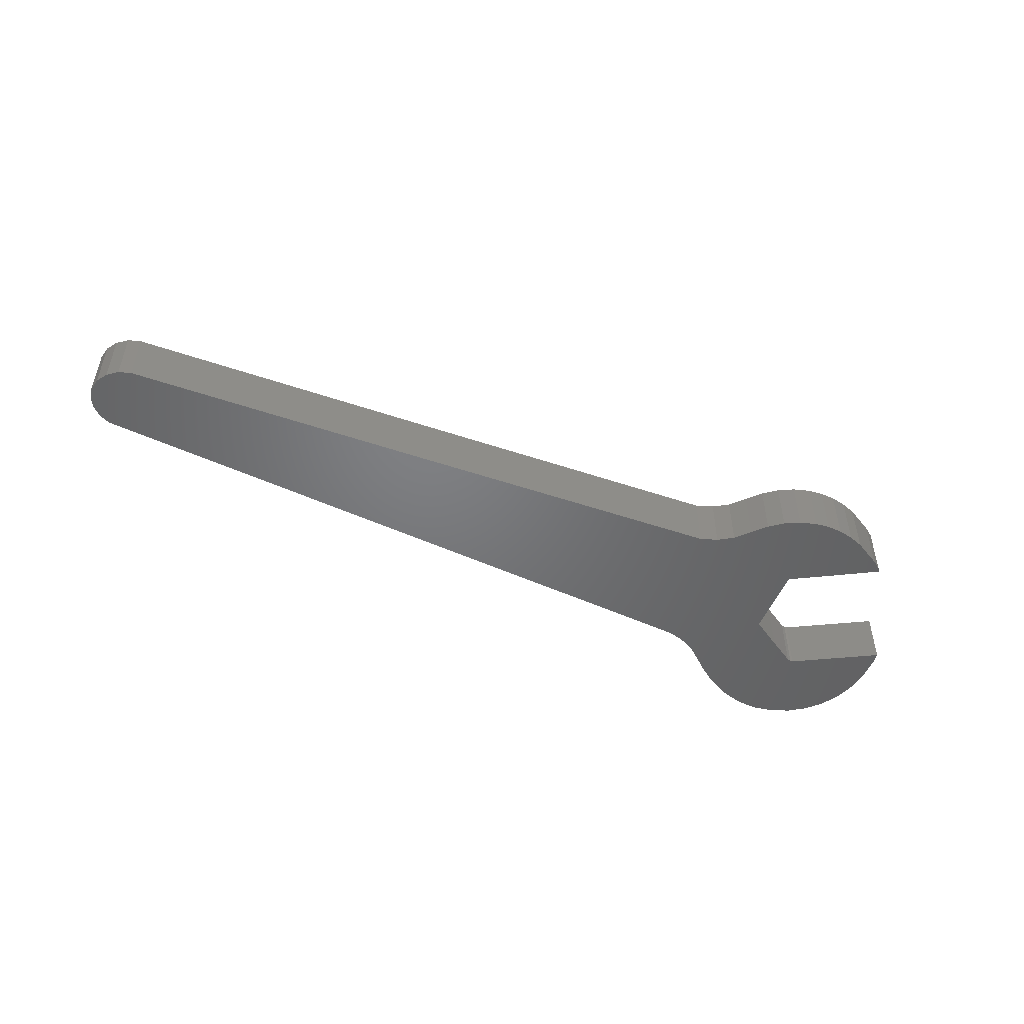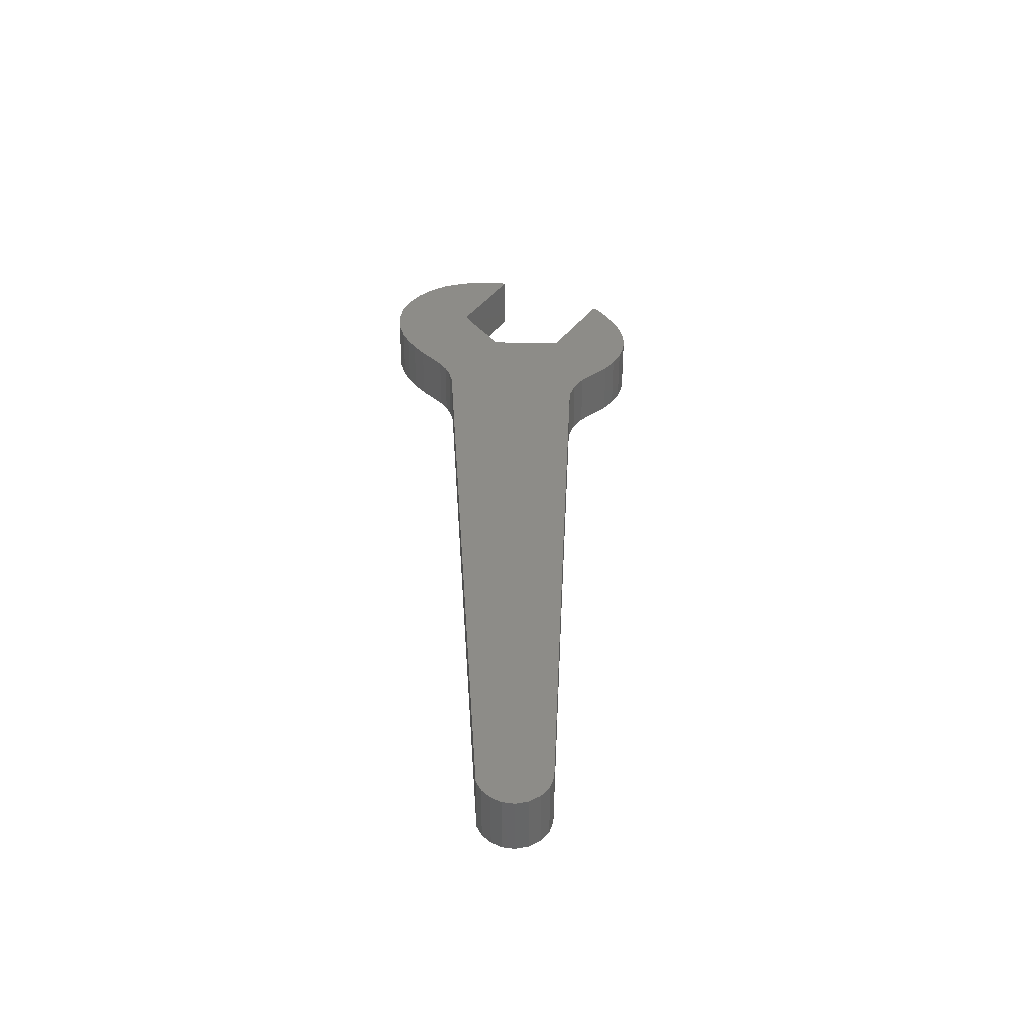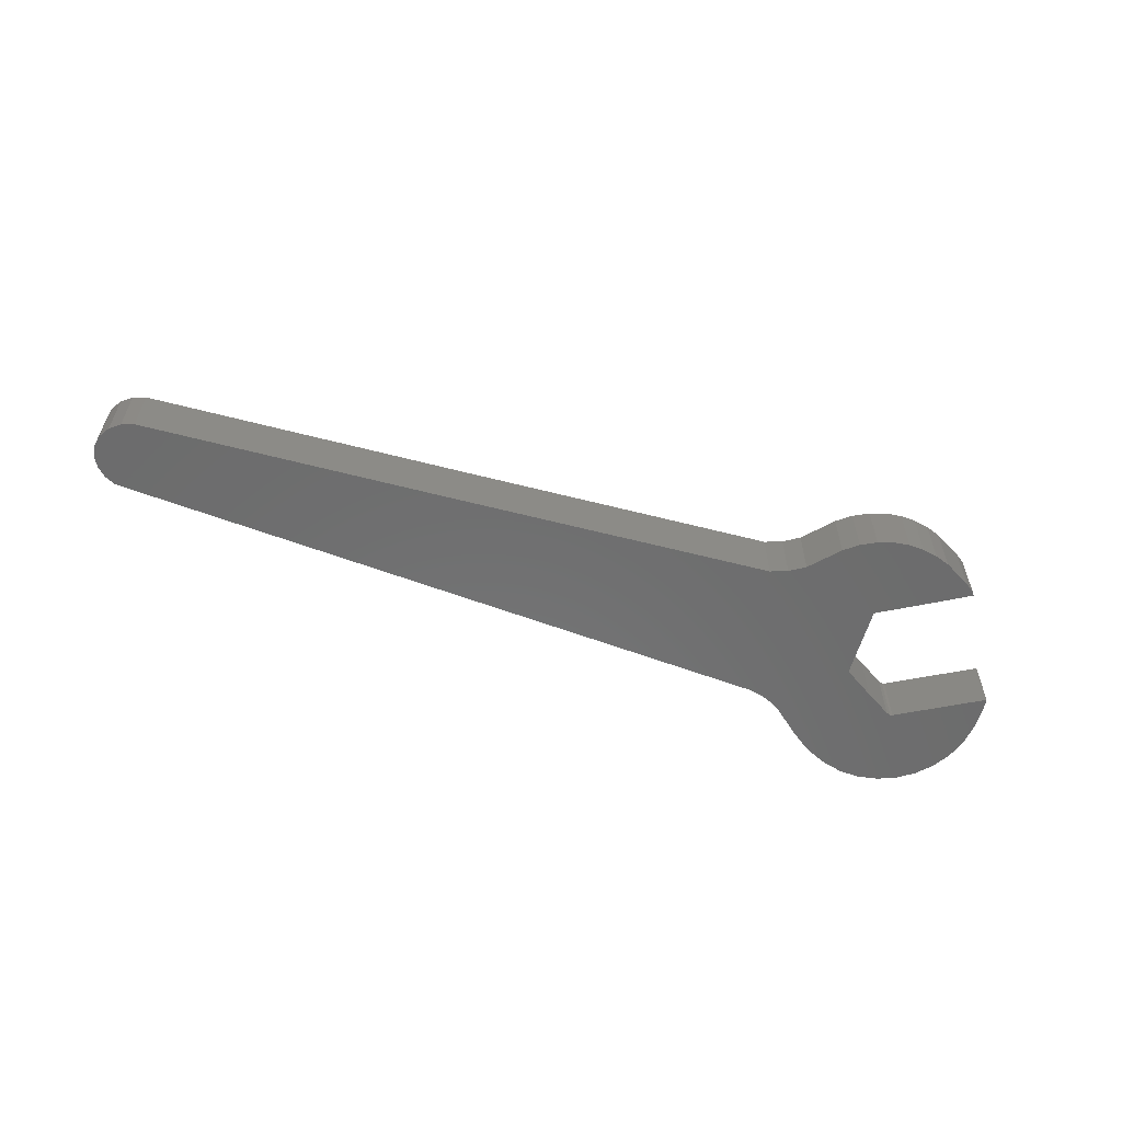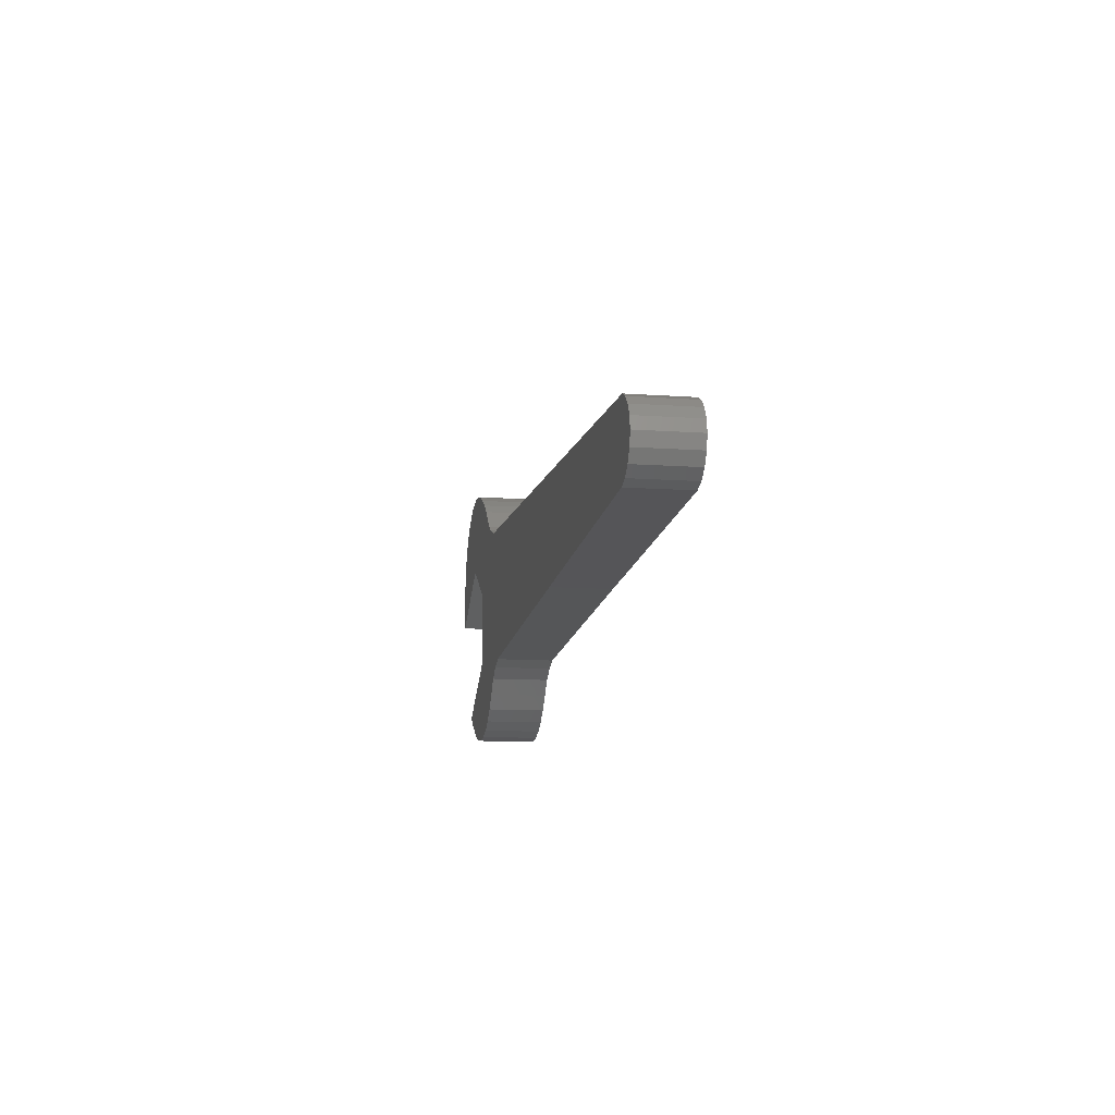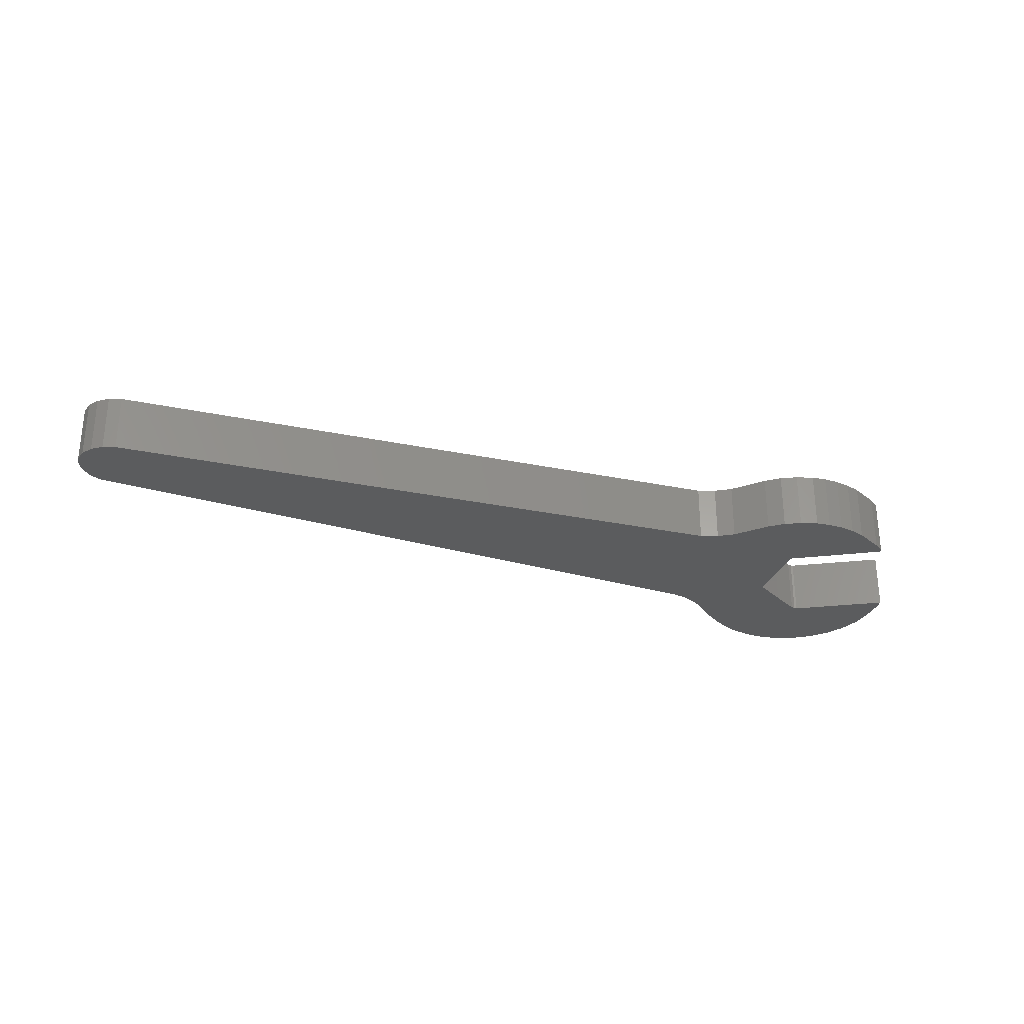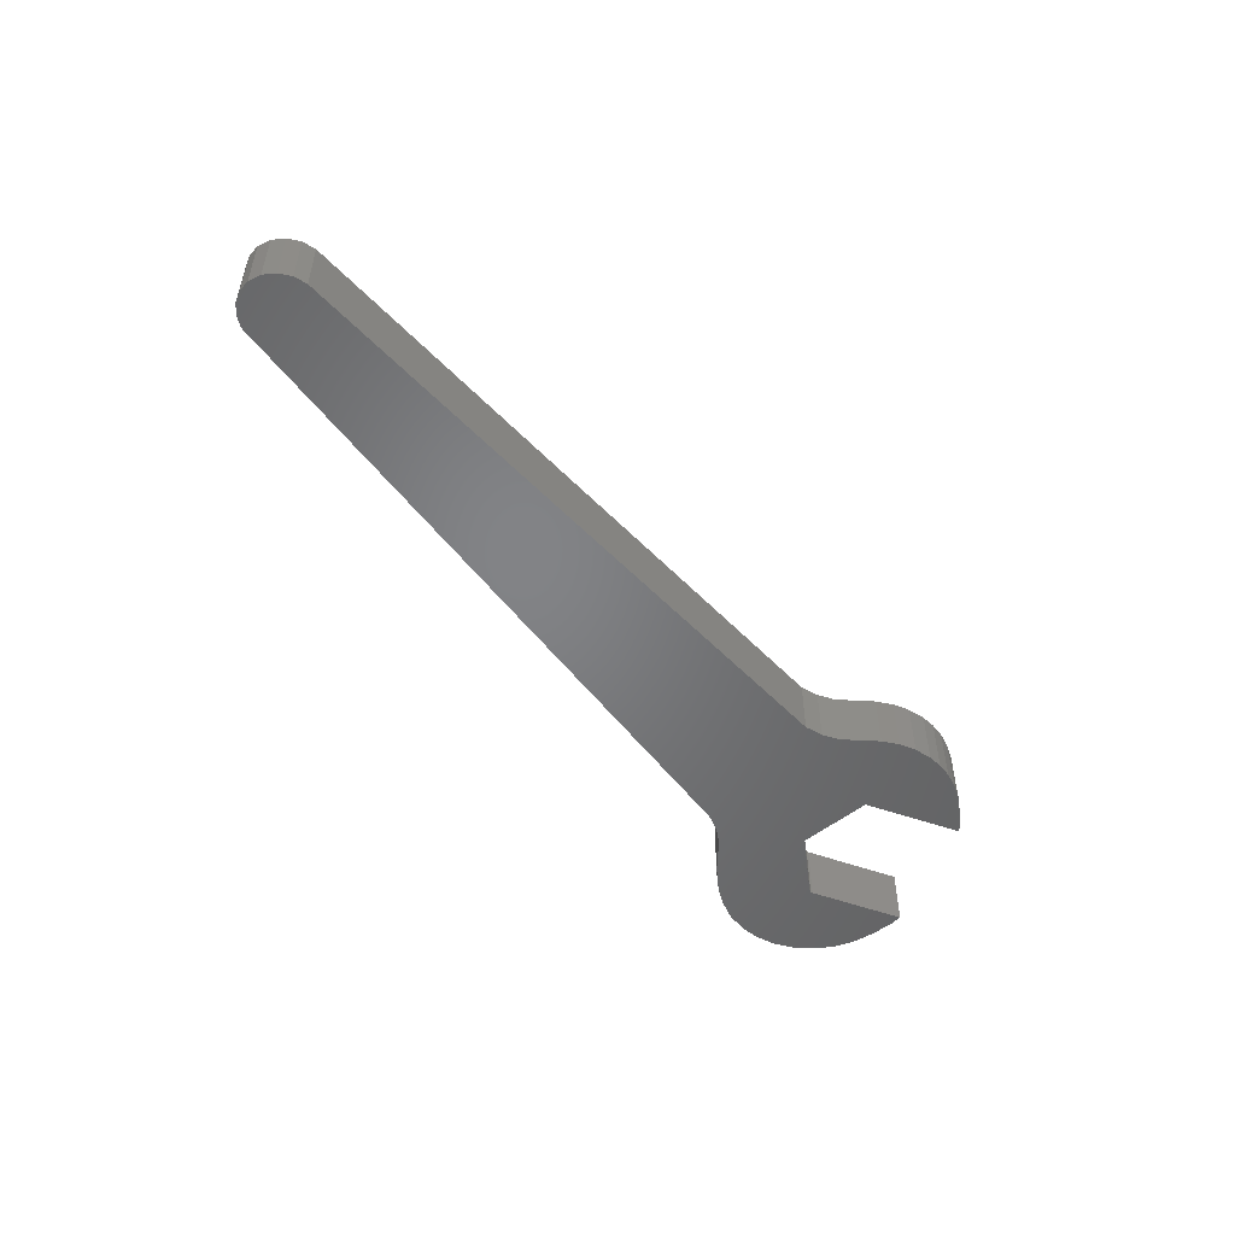
<metadata>
{"format":"stl","ext":"stl","renderer":"f3d","projection":"perspective","resolution":1024,"background":"white","views":[{"elev":-50.2,"azim":-23.6,"up":"+Z"},{"elev":36.4,"azim":-90.3,"up":"+Z"},{"elev":-58.6,"azim":-18.1,"up":"+Z"},{"elev":-11.4,"azim":-99.9,"up":"+Y"},{"elev":-29.2,"azim":-20.3,"up":"+Z"},{"elev":-51.3,"azim":-51.2,"up":"+Z"}]}
</metadata>
<code>
# stl→obj: 106 verts, 208 faces
v -0.163 67.47 0
v -0.163 67.47 10
v -0.612 69.62 0
v -0.612 69.62 10
v 1.05 65.57 0
v 1.05 65.57 10
v -0.246 71.61 0
v 0.762 73.4 0
v 2.275 74.81 0
v 4.156 75.68 0
v 62.56 78.88 0
v 121.3 82.05 0
v 129.6 86.28 0
v 132.1 88.46 0
v 134.7 90.32 0
v 127.6 84.64 0
v 137.3 91.84 0
v 139.8 93.02 0
v 143.6 94.02 0
v 125.7 83.44 0
v 147.2 94.17 0
v 150.8 93.53 0
v 123.6 82.6 0
v 154.1 92.17 0
v 157 90.14 0
v 159.5 87.5 0
v 161.4 84.31 0
v 162.6 80.63 0
v 147.7 79.23 0
v 163 76.81 0
v 147.3 79.34 0
v 146.5 79.06 0
v 135.8 59.84 0
v 136.4 72.78 0
v 141.8 76.19 0
v 130.7 46.28 0
v 136.2 45.07 0
v 133.7 45.37 0
v 143.3 55.52 0
v 118.3 56.41 0
v 151 51.05 0
v 121 54.68 0
v 150.5 50.38 0
v 125.6 49.62 0
v 148.8 49.2 0
v 144.1 46.61 0
v 123.3 52.11 0
v 128 47.69 0
v 141.5 45.71 0
v 138.9 45.19 0
v 115.3 57.49 0
v 59.86 60.57 0
v 4.961 63.46 0
v 2.826 64.16 0
v 162.9 72.82 0
v 162.6 70.76 0
v -0.246 71.61 10
v 4.961 63.46 10
v 2.826 64.16 10
v 59.86 60.57 10
v 115.3 57.49 10
v 143.3 55.52 10
v 148.8 49.2 10
v 118.3 56.41 10
v 136.2 45.07 10
v 121 54.68 10
v 128 47.69 10
v 123.3 52.11 10
v 125.6 49.62 10
v 130.7 46.28 10
v 133.7 45.37 10
v 138.9 45.19 10
v 141.5 45.71 10
v 144.1 46.61 10
v 150.5 50.38 10
v 151 51.05 10
v 135.8 59.84 10
v 136.4 72.78 10
v 141.8 76.19 10
v 146.5 79.06 10
v 147.3 79.34 10
v 162.6 80.63 10
v 163 76.81 10
v 147.7 79.23 10
v 162.9 72.82 10
v 162.6 70.76 10
v 161.4 84.31 10
v 121.3 82.05 10
v 127.6 84.64 10
v 125.7 83.44 10
v 159.5 87.5 10
v 132.1 88.46 10
v 129.6 86.28 10
v 157 90.14 10
v 137.3 91.84 10
v 134.7 90.32 10
v 150.8 93.53 10
v 143.6 94.02 10
v 139.8 93.02 10
v 147.2 94.17 10
v 154.1 92.17 10
v 123.6 82.6 10
v 62.56 78.88 10
v 4.156 75.68 10
v 2.275 74.81 10
v 0.762 73.4 10
f 1 2 3
f 3 2 4
f 5 6 1
f 1 6 2
f 7 8 3
f 3 8 9
f 3 9 10
f 3 10 11
f 3 11 12
f 13 14 15
f 13 15 16
f 16 15 17
f 16 17 18
f 16 18 19
f 16 19 20
f 20 19 21
f 20 21 22
f 20 22 23
f 23 22 24
f 23 24 25
f 23 25 12
f 12 25 26
f 12 26 27
f 12 27 3
f 3 27 28
f 29 28 30
f 31 28 29
f 32 3 31
f 3 28 31
f 33 3 34
f 3 32 35
f 36 37 38
f 3 33 39
f 40 39 41
f 42 41 43
f 44 45 46
f 42 45 47
f 48 49 50
f 36 50 37
f 44 49 48
f 48 50 36
f 44 46 49
f 47 45 44
f 42 43 45
f 40 41 42
f 51 39 40
f 52 3 51
f 3 39 51
f 53 3 52
f 3 53 54
f 3 54 5
f 3 5 1
f 29 30 55
f 29 55 56
f 34 3 35
f 4 57 3
f 3 57 7
f 4 2 6
f 58 4 59
f 59 4 6
f 60 4 58
f 61 4 60
f 62 4 61
f 63 61 64
f 65 64 66
f 67 66 68
f 67 68 69
f 70 66 67
f 71 66 70
f 65 66 71
f 72 64 65
f 73 64 72
f 74 64 73
f 63 64 74
f 75 61 63
f 76 61 75
f 62 61 76
f 77 4 62
f 78 4 77
f 79 4 78
f 80 4 79
f 81 4 80
f 82 4 81
f 83 81 84
f 85 84 86
f 83 84 85
f 82 81 83
f 87 4 82
f 88 4 87
f 89 90 91
f 92 93 94
f 95 96 97
f 98 99 100
f 100 95 97
f 97 96 101
f 101 92 94
f 94 93 91
f 93 89 91
f 91 90 87
f 90 102 87
f 103 104 4
f 102 88 87
f 105 4 104
f 106 4 105
f 57 4 106
f 99 95 100
f 96 92 101
f 88 103 4
f 5 54 59
f 6 5 59
f 54 53 58
f 59 54 58
f 53 52 60
f 58 53 60
f 52 51 61
f 60 52 61
f 51 40 64
f 61 51 64
f 40 42 66
f 64 40 66
f 47 68 42
f 42 68 66
f 44 69 47
f 47 69 68
f 44 48 67
f 69 44 67
f 48 36 70
f 67 48 70
f 36 38 71
f 70 36 71
f 38 37 65
f 71 38 65
f 37 50 72
f 65 37 72
f 50 49 73
f 72 50 73
f 49 46 74
f 73 49 74
f 46 45 63
f 74 46 63
f 45 43 75
f 63 45 75
f 43 41 76
f 75 43 76
f 62 76 39
f 39 76 41
f 77 62 33
f 33 62 39
f 33 34 78
f 77 33 78
f 34 35 79
f 78 34 79
f 35 32 80
f 79 35 80
f 32 31 81
f 80 32 81
f 31 29 84
f 81 31 84
f 29 56 86
f 84 29 86
f 56 55 85
f 86 56 85
f 55 30 83
f 85 55 83
f 28 82 83
f 30 28 83
f 27 87 82
f 28 27 82
f 26 91 87
f 27 26 87
f 25 94 91
f 26 25 91
f 101 94 24
f 24 94 25
f 97 101 22
f 22 101 24
f 100 97 21
f 21 97 22
f 98 100 19
f 19 100 21
f 99 98 18
f 18 98 19
f 95 99 17
f 17 99 18
f 96 95 15
f 15 95 17
f 92 96 14
f 14 96 15
f 93 92 13
f 13 92 14
f 89 93 16
f 16 93 13
f 90 89 20
f 20 89 16
f 102 90 23
f 23 90 20
f 88 102 12
f 12 102 23
f 103 88 11
f 11 88 12
f 104 103 10
f 10 103 11
f 105 104 9
f 9 104 10
f 106 105 8
f 8 105 9
f 57 106 7
f 7 106 8

</code>
